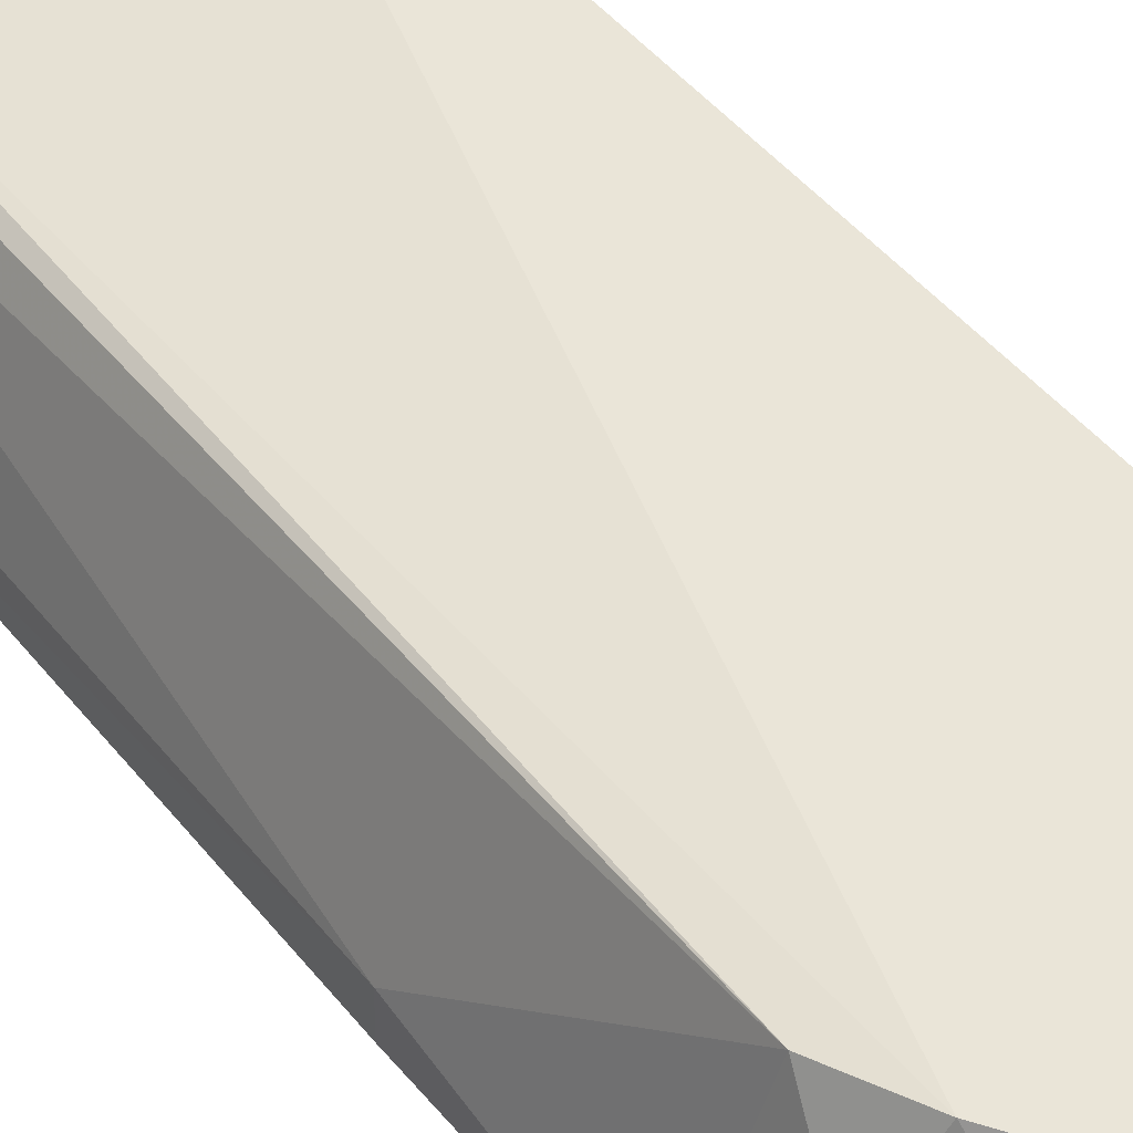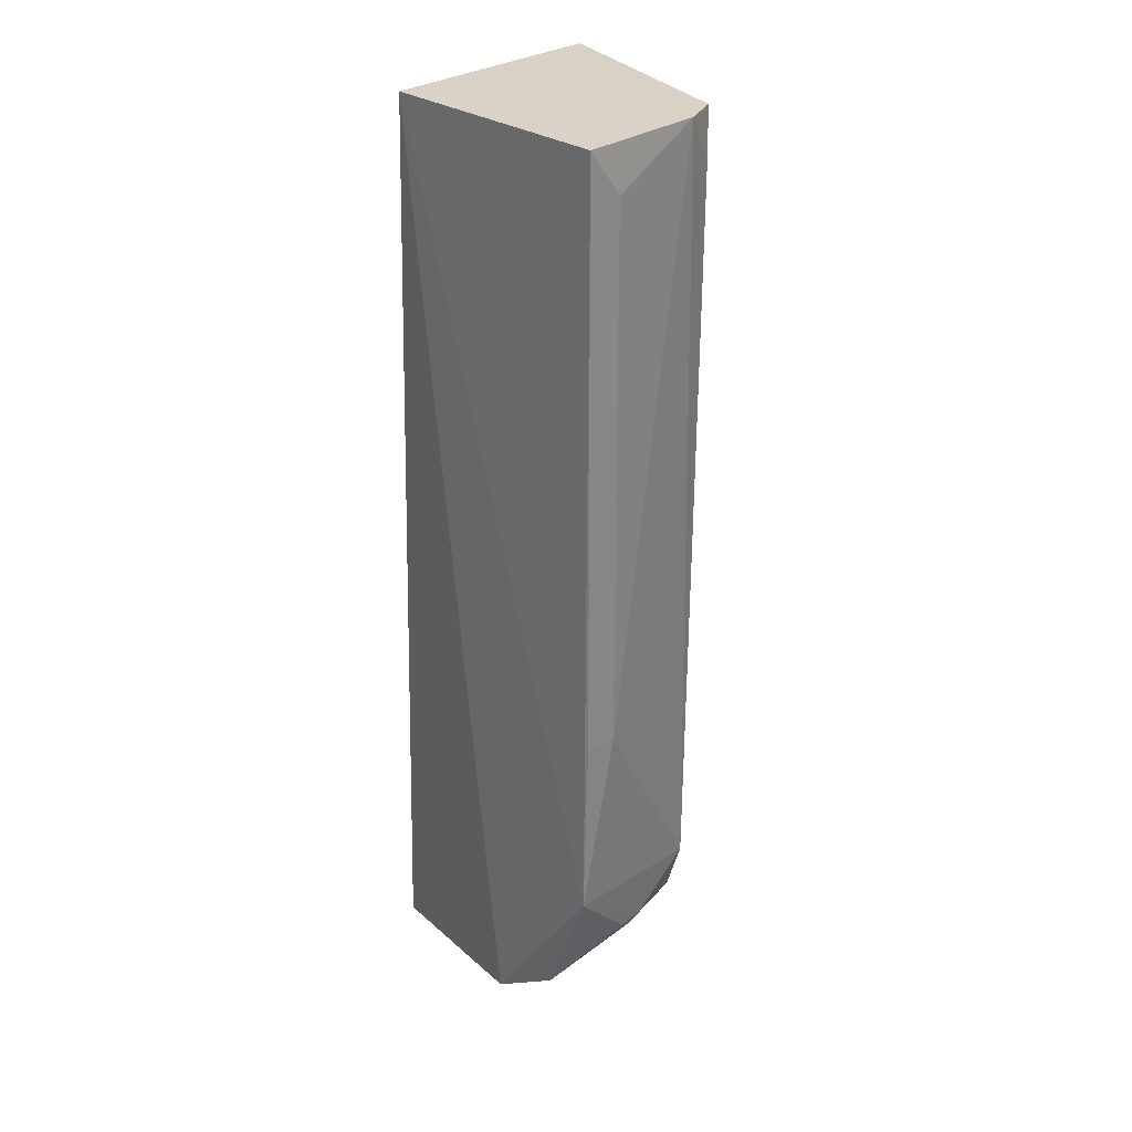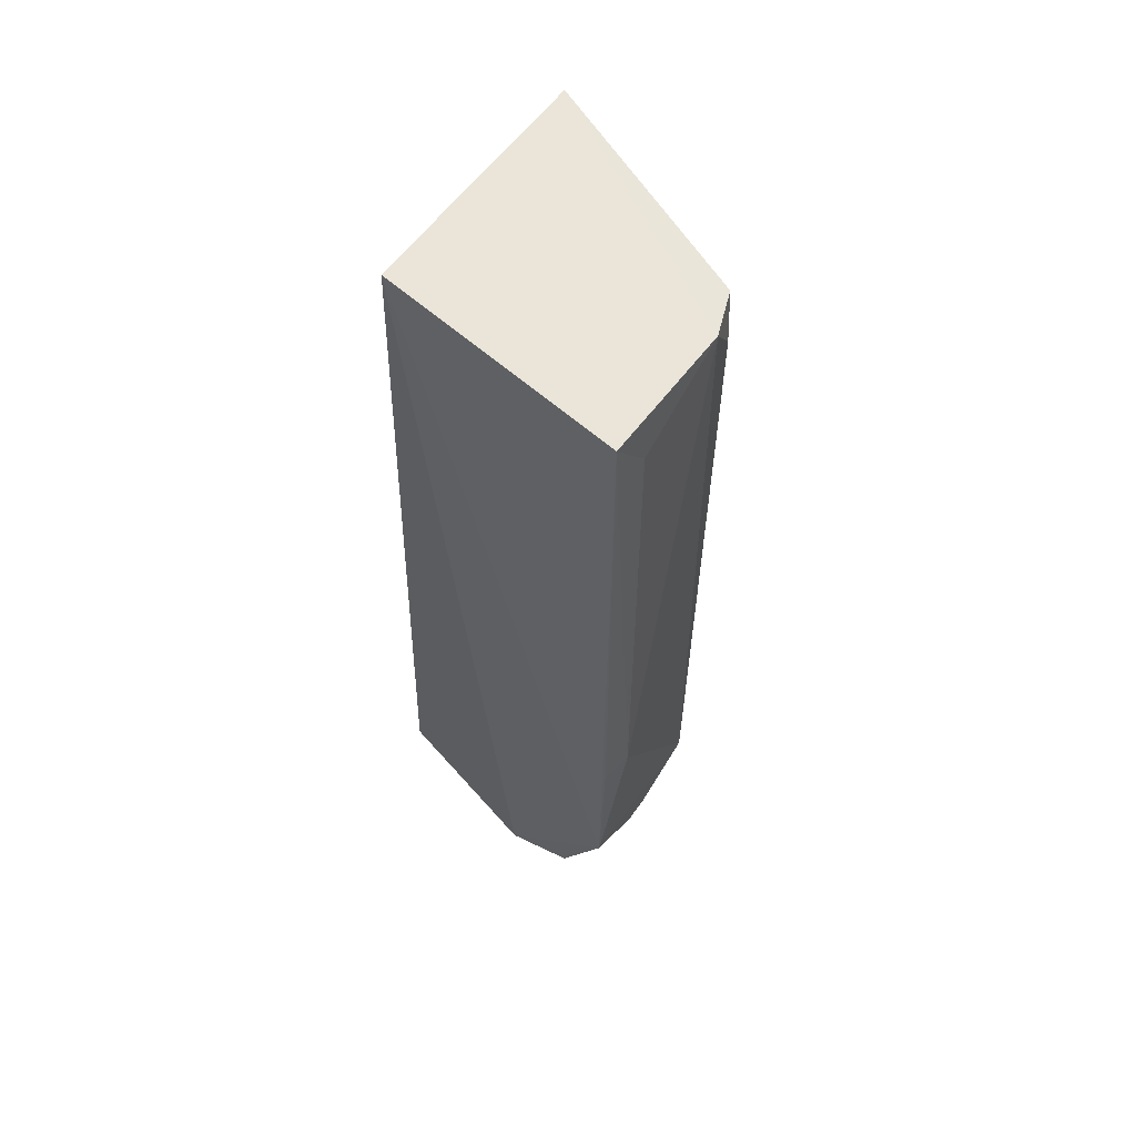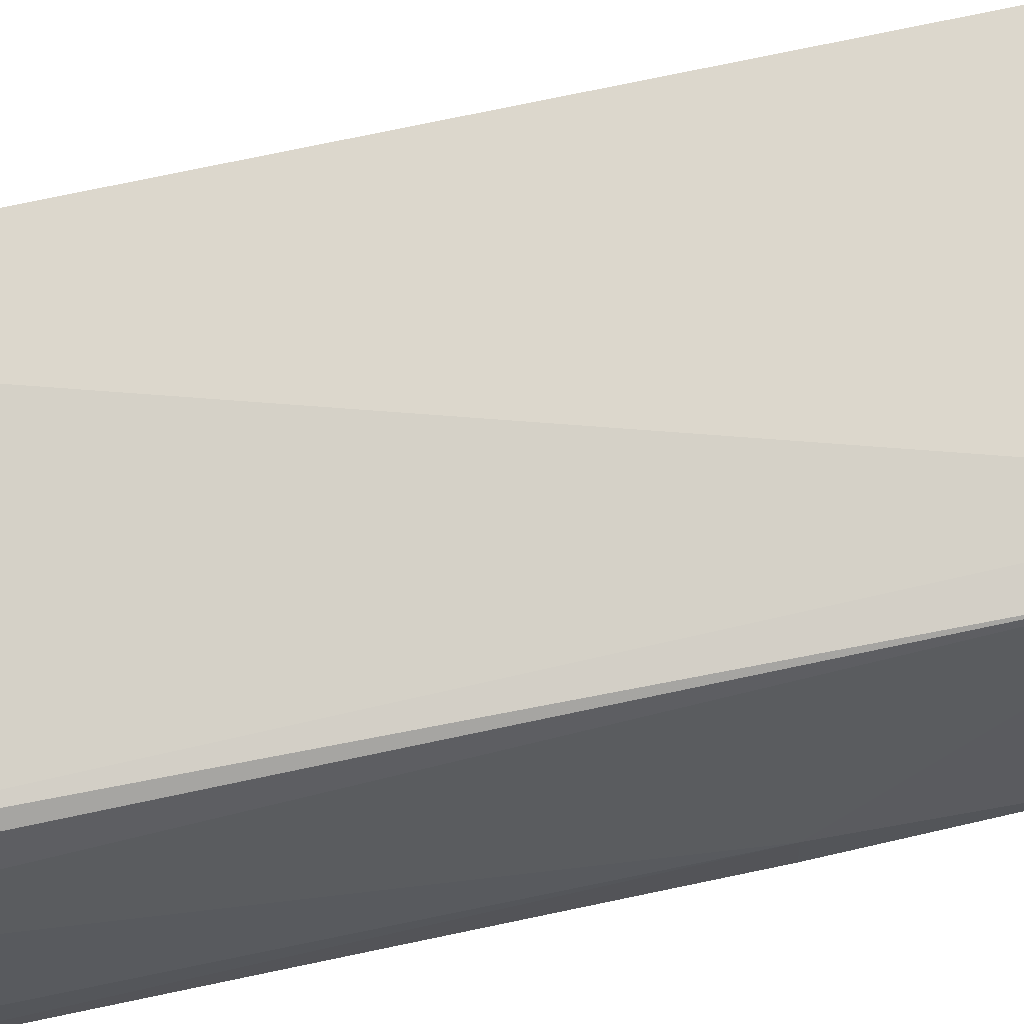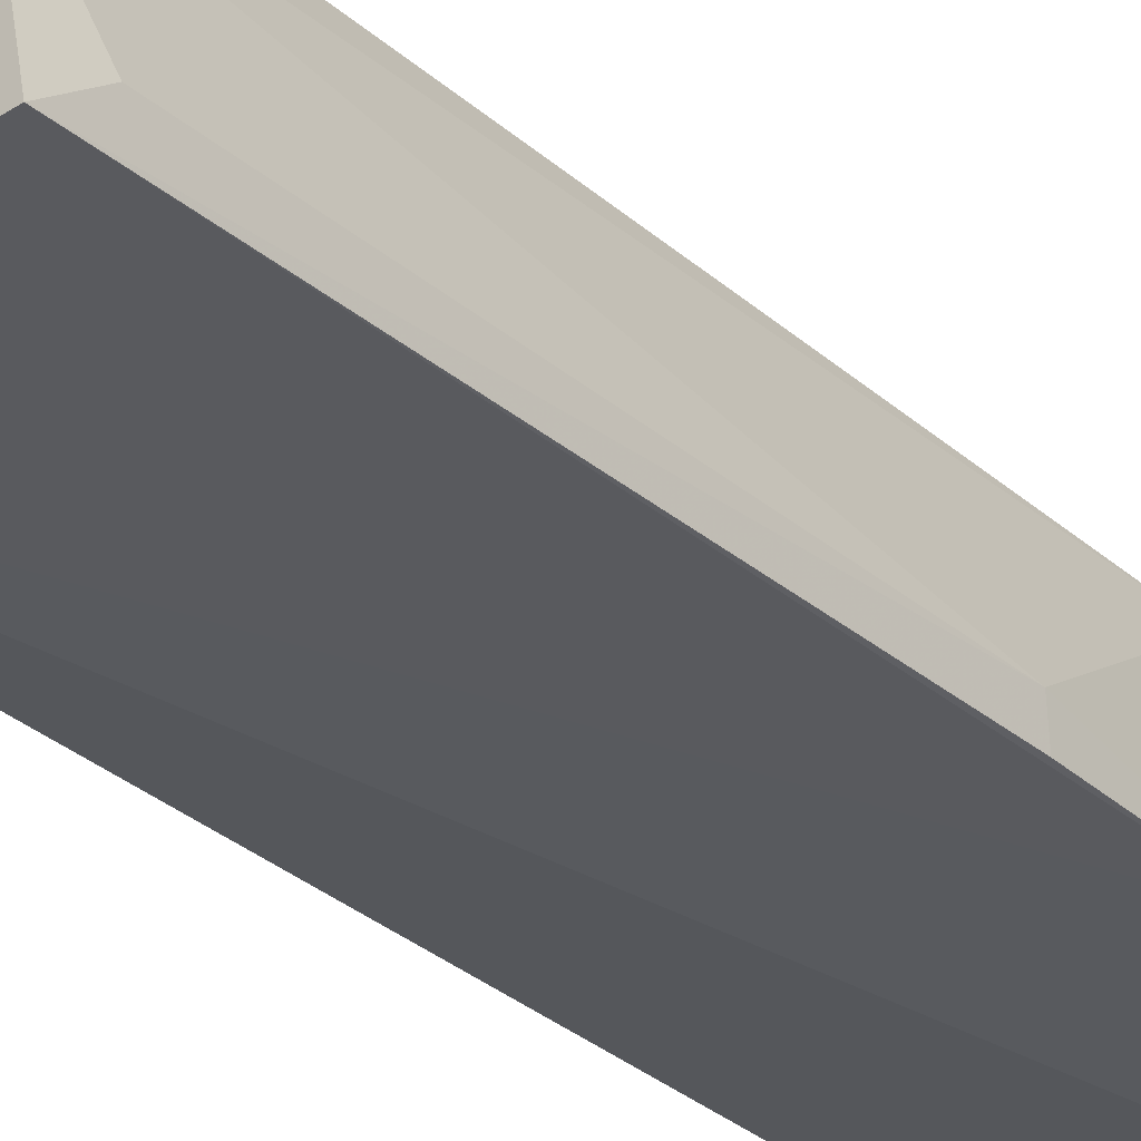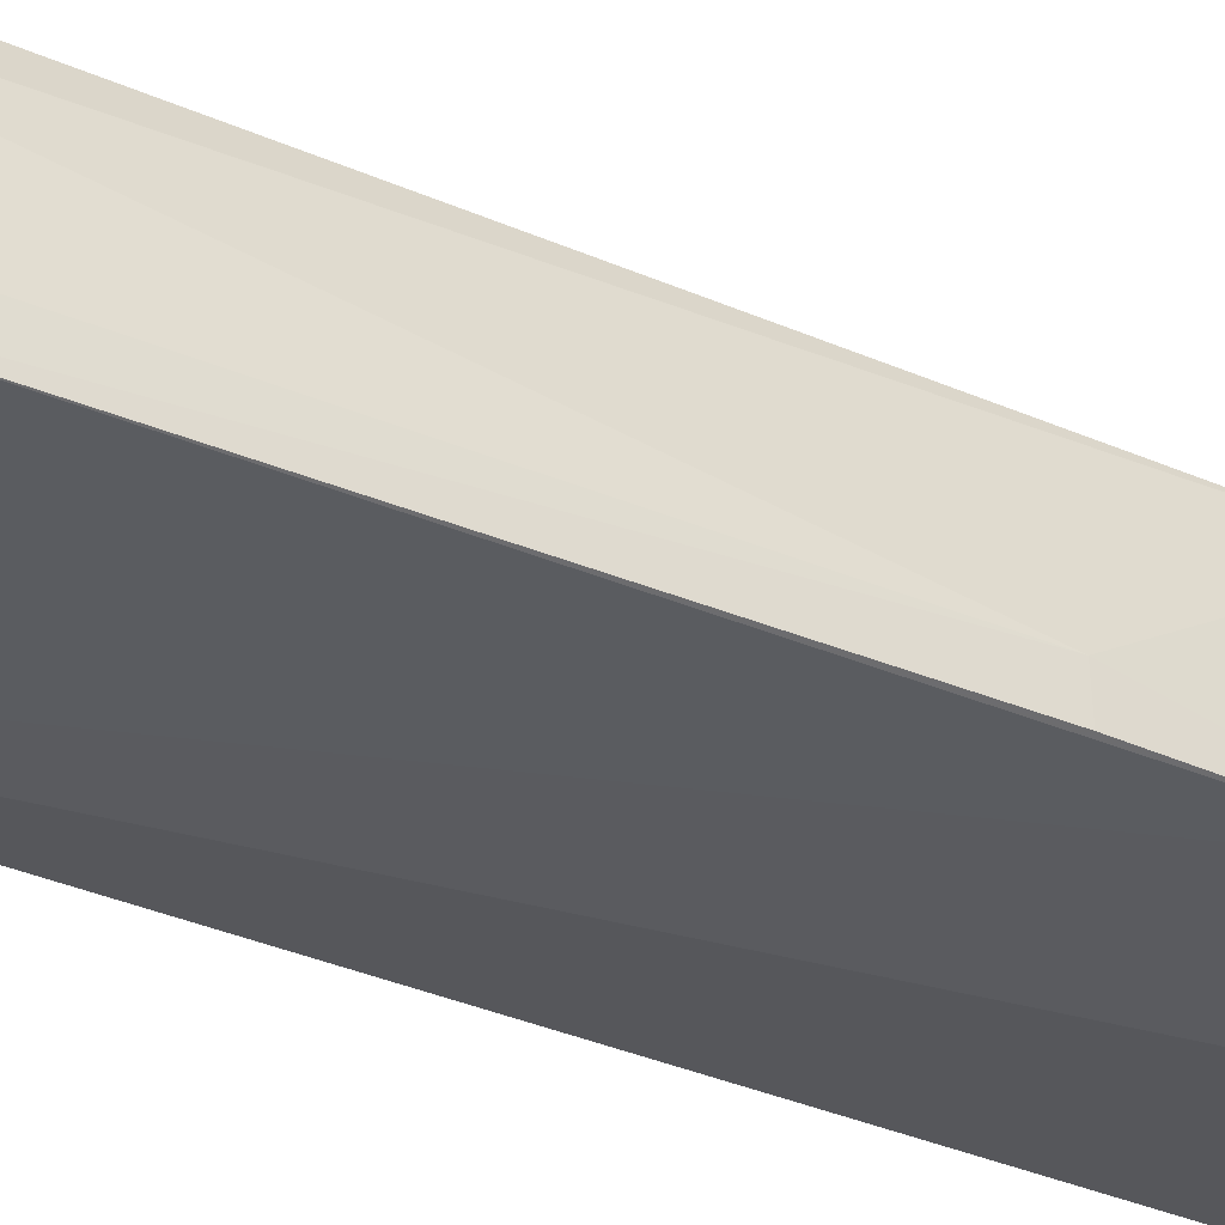
<metadata>
{"format":"obj","ext":"obj","renderer":"f3d","projection":"perspective","resolution":1024,"background":"white","views":[{"elev":42.6,"azim":145.4,"up":"+Y"},{"elev":27.7,"azim":52.9,"up":"+Z"},{"elev":59.1,"azim":47.8,"up":"+Z"},{"elev":69.4,"azim":78.0,"up":"+Y"},{"elev":-29.0,"azim":38.3,"up":"+Y"},{"elev":-30.0,"azim":57.3,"up":"+Y"}]}
</metadata>
<code>
v 0.1549 -0.004139 -0.09848
v 0.1529 -0.004058 -0.4166
v 0.1333 0.06693 -0.0984
v 0.03036 0.08661 -0.0982
v 0.02037 -0.004356 -0.4974
v 0.1254 0.06448 -0.4515
v 0.05139 -0.01402 -0.09798
v 0.144 0.05072 -0.09822
v 0.02059 0.07137 -0.496
v 0.09723 -0.007764 -0.492
v 0.1543 0.009458 -0.3395
v 0.1363 0.06221 -0.4258
v 0.1293 -0.003827 -0.4708
v 0.06919 0.06204 -0.4981
v 0.154 0.009527 -0.1172
v 0.1546 -0.003438 -0.3398
v 0.138 0.06309 -0.1179
v 0.1427 0.02514 -0.4459
v 0.1122 0.06273 -0.4682
v 0.1208 0.02624 -0.4731
v 0.1402 0.03606 -0.4458
v 0.1214 0.04629 -0.4679
f 6 4 3
f 7 4 5
f 7 2 1
f 8 7 1
f 8 3 4
f 8 4 7
f 9 5 4
f 9 4 6
f 10 7 5
f 10 2 7
f 12 6 3
f 12 8 11
f 12 11 2
f 13 2 10
f 14 10 5
f 14 5 9
f 15 11 8
f 15 8 1
f 15 1 11
f 16 11 1
f 16 1 2
f 16 2 11
f 17 12 3
f 17 3 8
f 17 8 12
f 18 2 13
f 19 14 9
f 19 9 6
f 20 13 10
f 20 10 14
f 21 12 2
f 21 2 18
f 21 6 12
f 22 20 14
f 22 14 19
f 22 19 6
f 22 6 21
f 22 21 18
f 22 18 13
f 22 13 20

</code>
